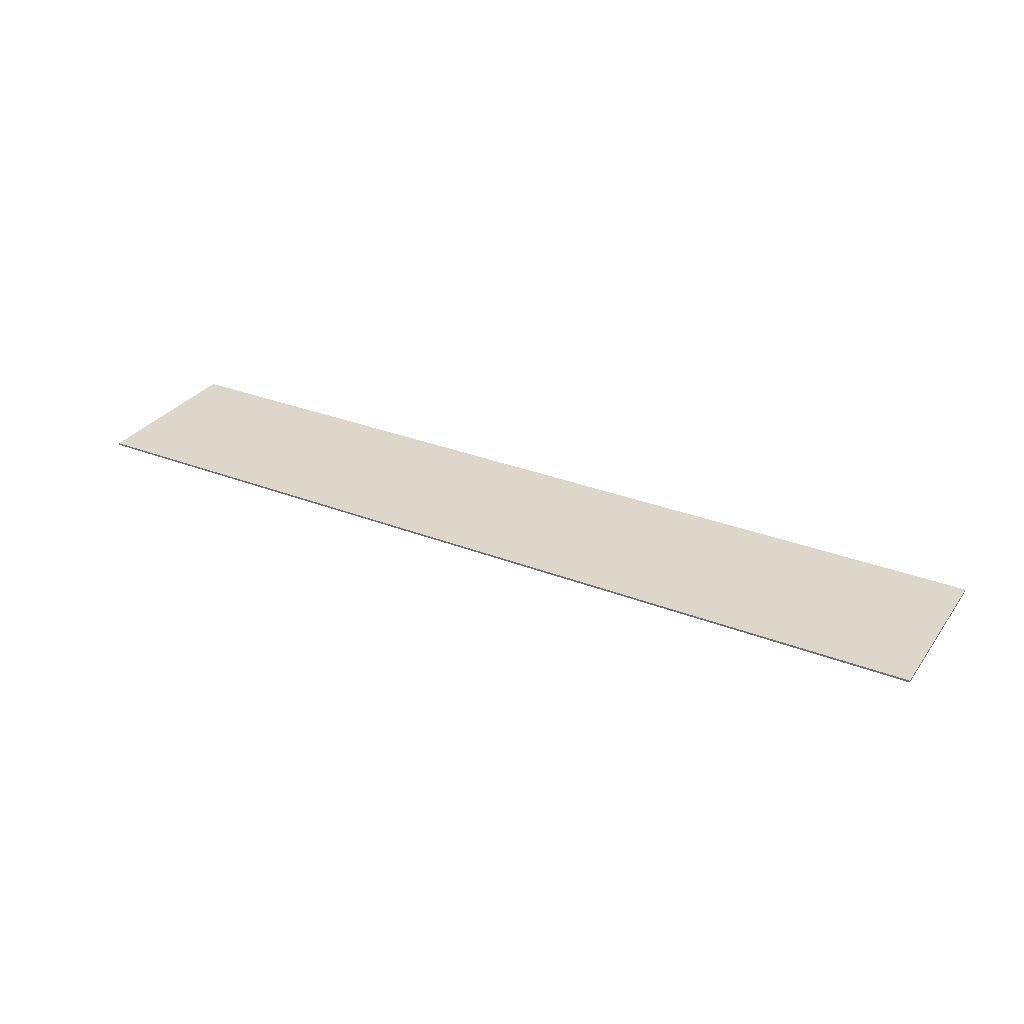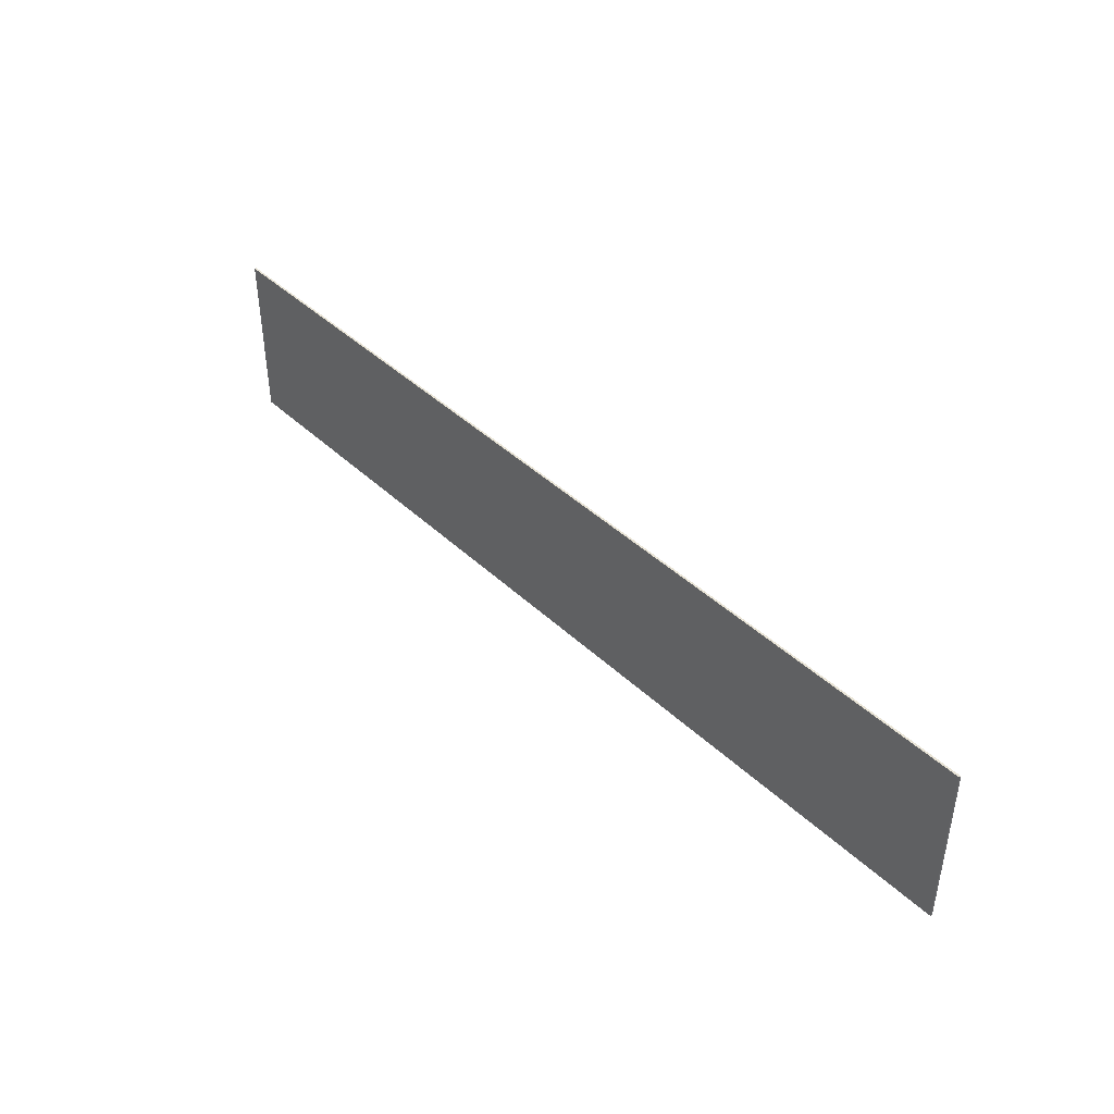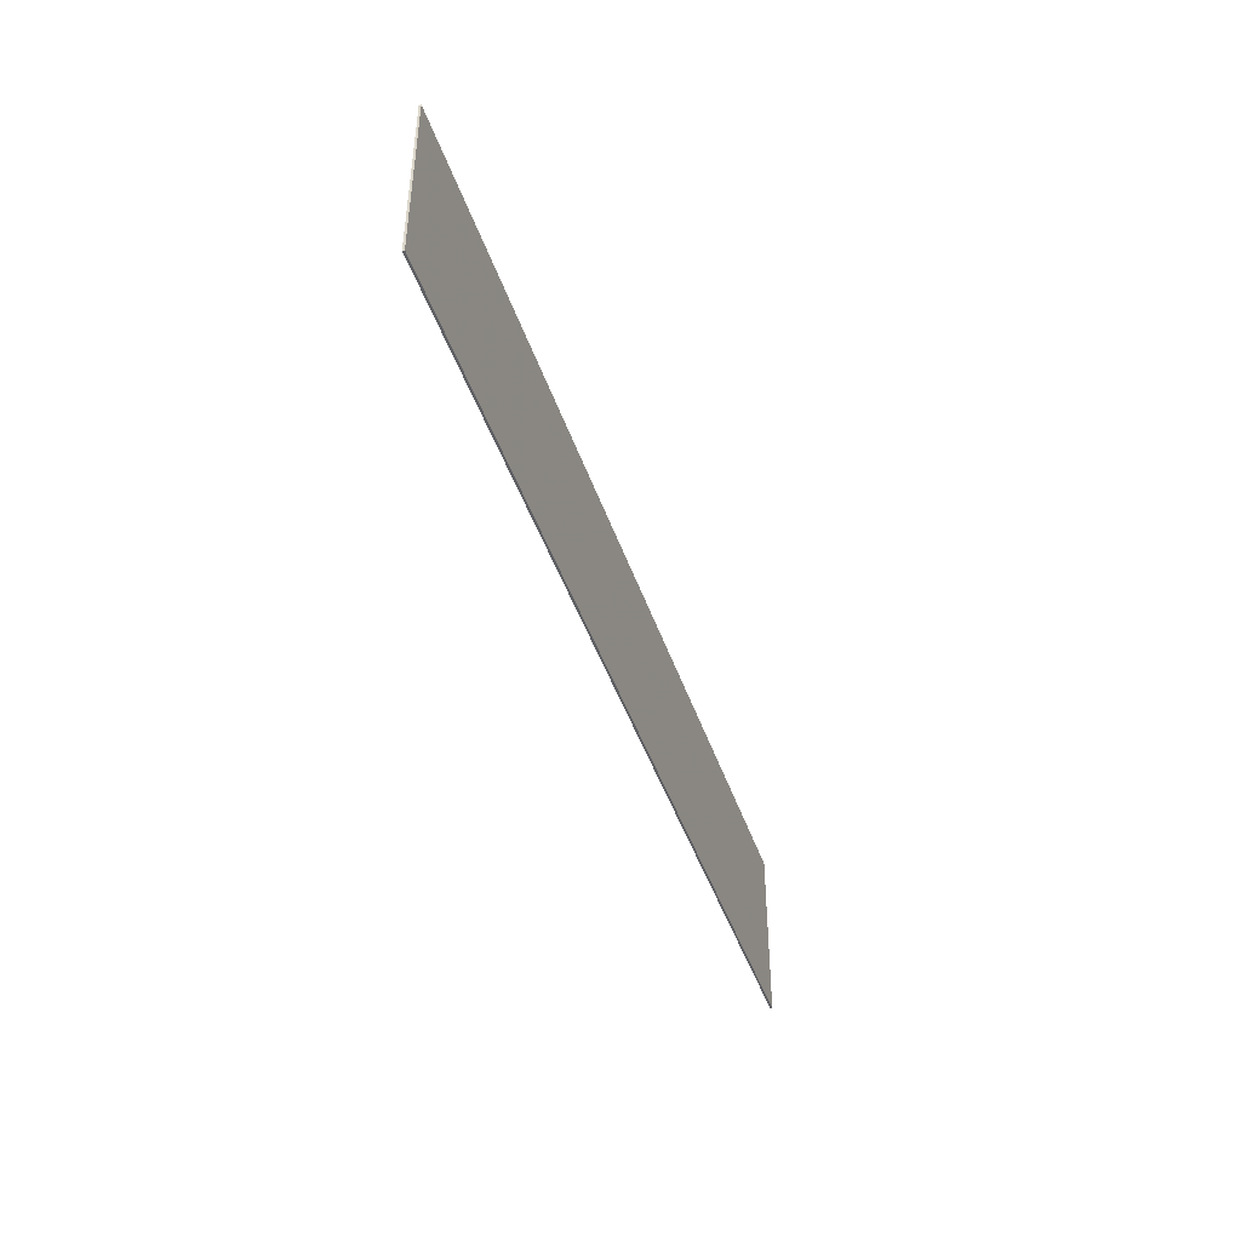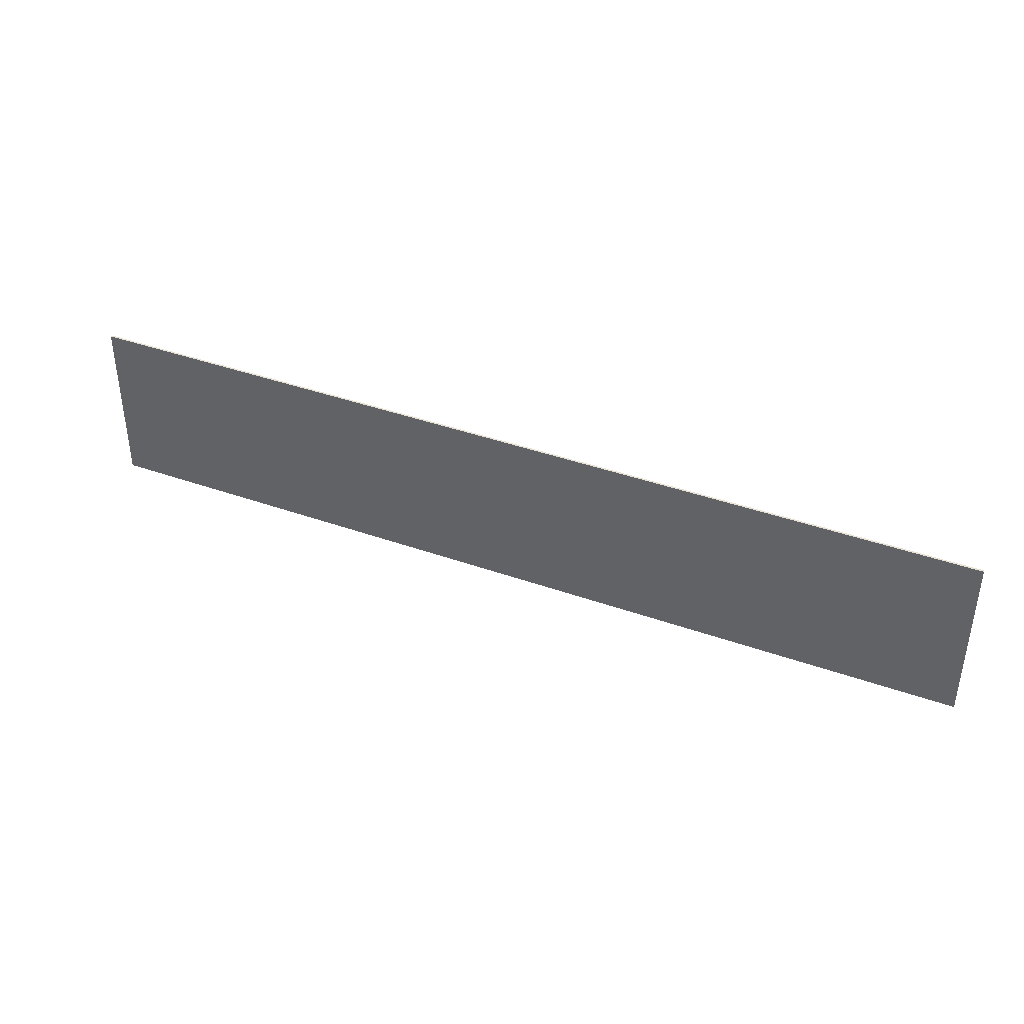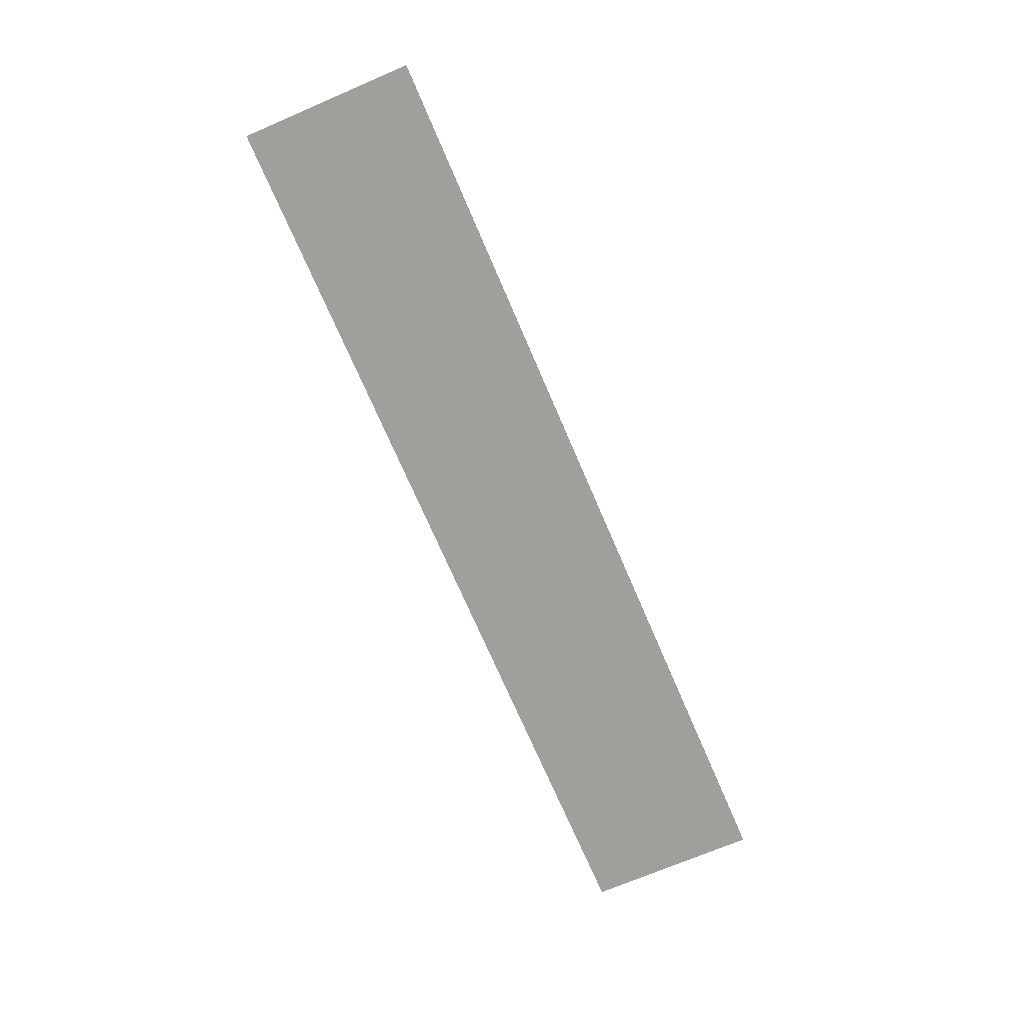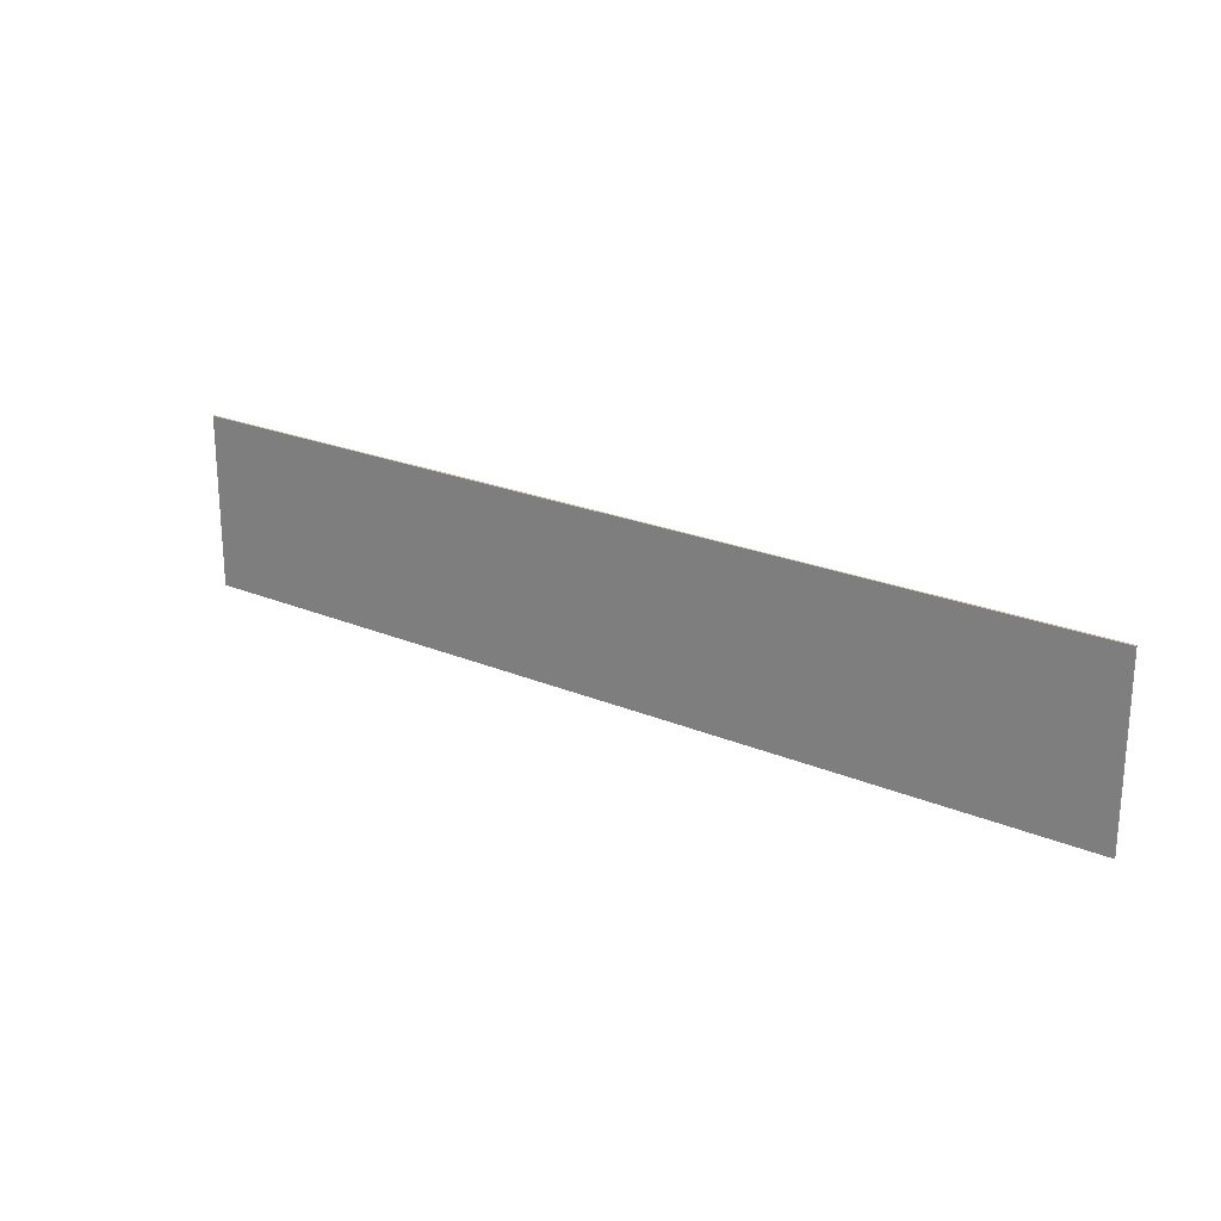
<metadata>
{"format":"obj","ext":"obj","renderer":"f3d","projection":"perspective","resolution":1024,"background":"white","views":[{"elev":30.7,"azim":-150.7,"up":"+Y"},{"elev":42.4,"azim":-131.9,"up":"+Z"},{"elev":-44.0,"azim":108.0,"up":"+Z"},{"elev":39.6,"azim":23.9,"up":"+Z"},{"elev":-71.2,"azim":113.2,"up":"+Y"},{"elev":22.7,"azim":35.9,"up":"+Z"}]}
</metadata>
<code>
v 2.95 0 0.55
v 2.95 0 -0.55
v -2.95 0 -0.55
v -2.95 0 0.55
v -2.95 -0.0125 0.55
v 2.95 -0.0125 0.55
v 2.95 0 0.55
v -2.95 0 0.55
v -2.95 -0.0125 -0.55
v -2.95 -0.0125 0.55
v -2.95 0 0.55
v -2.95 0 -0.55
v 2.95 -0.0125 -0.55
v -2.95 -0.0125 -0.55
v -2.95 0 -0.55
v 2.95 0 -0.55
v 2.95 -0.0125 0.55
v 2.95 -0.0125 -0.55
v 2.95 0 -0.55
v 2.95 0 0.55
v -2.442 -0.0125 0.3
v -2.647 -0.0125 0.3
v -2.647 -0.0125 -0.3
v -2.442 -0.0125 -0.189
v -1.953 -0.0125 -0.189
v -2.442 -0.0125 -0.189
v -2.647 -0.0125 -0.3
v -1.953 -0.0125 -0.3
v -1.492 -0.0125 0.3
v -1.697 -0.0125 0.3
v -1.697 -0.0125 -0.3
v -1.492 -0.0125 -0.189
v -1.003 -0.0125 -0.189
v -1.492 -0.0125 -0.189
v -1.697 -0.0125 -0.3
v -1.003 -0.0125 -0.3
v 2.158 -0.0125 0.3
v 1.953 -0.0125 0.3
v 1.953 -0.0125 -0.3
v 2.158 -0.0125 -0.189
v 2.647 -0.0125 -0.189
v 2.158 -0.0125 -0.189
v 1.953 -0.0125 -0.3
v 2.647 -0.0125 -0.3
v 0.211 -0.0125 0.0576
v -0.04 -0.0125 0.0534
v 0.066 -0.0125 -0.0246
v 0.645 -0.0125 -0.3
v 0.066 -0.0125 -0.0246
v 0.393 -0.0125 -0.3
v 0.645 -0.0125 -0.3
v -0.04 -0.0125 0.0534
v 0.211 -0.0125 0.0576
v 0.609 -0.0125 0.3
v 0.352 -0.0125 0.3
v -0.04 -0.0125 0.0534
v -0.04 -0.0125 0.3
v -0.245 -0.0125 0.3
v -0.245 -0.0125 -0.3
v -0.04 -0.0125 0.0534
v -0.245 -0.0125 -0.3
v -0.04 -0.0125 -0.0888
v -0.04 -0.0125 -0.0888
v -0.245 -0.0125 -0.3
v -0.04 -0.0125 -0.3
v -0.04 -0.0125 0.0534
v -0.04 -0.0125 -0.0888
v 0.066 -0.0125 -0.0246
v 1.363 -0.0125 0.3
v 0.918 -0.0125 0.3
v 1.125 -0.0125 0.1956
v 1.335 -0.0125 0.1956
v 1.125 -0.0125 0.0222
v 1.123 -0.0125 -0.0858
v 1.376 -0.0125 -0.0858
v 1.324 -0.0125 0.0222
v 1.395 -0.0125 0.0276
v 1.324 -0.0125 0.0222
v 1.376 -0.0125 -0.0858
v 1.335 -0.0125 0.1956
v 1.397 -0.0125 0.1902
v 1.502 -0.0125 0.288
v 1.363 -0.0125 0.3
v 1.376 -0.0125 -0.0858
v 1.507 -0.0125 -0.0738
v 1.442 -0.0125 0.0432
v 1.395 -0.0125 0.0276
v 1.397 -0.0125 0.1902
v 1.442 -0.0125 0.174
v 1.602 -0.0125 0.2508
v 1.502 -0.0125 0.288
v 1.662 -0.0125 0.1908
v 1.602 -0.0125 0.2508
v 1.442 -0.0125 0.174
v 1.469 -0.0125 0.147
v 1.507 -0.0125 -0.0738
v 1.603 -0.0125 -0.036
v 1.469 -0.0125 0.0702
v 1.442 -0.0125 0.0432
v 1.682 -0.0125 0.1068
v 1.469 -0.0125 0.0702
v 1.603 -0.0125 -0.036
v 1.663 -0.0125 0.0252
v 1.662 -0.0125 0.1908
v 1.469 -0.0125 0.147
v 1.478 -0.0125 0.1098
v 1.682 -0.0125 0.1068
v 1.478 -0.0125 0.1098
v 1.469 -0.0125 0.0702
v 1.682 -0.0125 0.1068
v 0.918 -0.0125 -0.3
v 1.123 -0.0125 -0.3
v 1.123 -0.0125 -0.0858
v 0.918 -0.0125 0.3
v 1.125 -0.0125 0.0222
v 1.125 -0.0125 0.1956
v 0.918 -0.0125 0.3
v 1.123 -0.0125 -0.0858
v -0.6 -0.0125 0.1
v -0.85 -0.0125 0.1
v -0.85 -0.0125 0
v -0.6 -0.0125 0
v -2.442 -0.0125 0.3
v -2.442 -0.0125 -0.189
v -1.953 -0.0125 -0.189
v -1.697 -0.0125 0.3
v -1.492 -0.0125 0.3
v -1.492 -0.0125 -0.189
v -1.003 -0.0125 -0.189
v -0.85 -0.0125 0
v 2.158 -0.0125 0.3
v 2.158 -0.0125 -0.189
v 2.647 -0.0125 -0.189
v 2.95 -0.0125 0.55
v -0.04 -0.0125 -0.0888
v -0.04 -0.0125 -0.3
v 0.393 -0.0125 -0.3
v 0.066 -0.0125 -0.0246
v 0.609 -0.0125 0.3
v 0.211 -0.0125 0.0576
v 0.645 -0.0125 -0.3
v 0.918 -0.0125 -0.3
v -0.04 -0.0125 0.3
v -0.04 -0.0125 0.0534
v 0.352 -0.0125 0.3
v 0 -0.0125 0.55
v 1.125 -0.0125 0.1956
v 1.125 -0.0125 0.0222
v 1.324 -0.0125 0.0222
v 1.335 -0.0125 0.1956
v 1.469 -0.0125 0.147
v 1.442 -0.0125 0.174
v 1.397 -0.0125 0.1902
v 1.478 -0.0125 0.1098
v 1.395 -0.0125 0.0276
v 1.442 -0.0125 0.0432
v 1.469 -0.0125 0.0702
v 1.324 -0.0125 0.0222
v 1.324 -0.0125 0.0222
v 1.469 -0.0125 0.0702
v 1.478 -0.0125 0.1098
v 1.335 -0.0125 0.1956
v 1.335 -0.0125 0.1956
v 1.478 -0.0125 0.1098
v 1.397 -0.0125 0.1902
v -1.697 -0.0125 0.3
v 0 -0.0125 0.55
v -2.95 -0.0125 0.55
v -2.442 -0.0125 0.3
v -2.95 -0.0125 0.55
v -2.647 -0.0125 0.3
v -2.442 -0.0125 0.3
v -2.647 -0.0125 -0.3
v -2.647 -0.0125 0.3
v -2.95 -0.0125 0.55
v -2.95 -0.0125 -0.55
v -1.953 -0.0125 -0.3
v -2.647 -0.0125 -0.3
v -2.95 -0.0125 -0.55
v -1.697 -0.0125 -0.3
v -1.953 -0.0125 -0.3
v -2.95 -0.0125 -0.55
v 0 -0.0125 -0.55
v -1.953 -0.0125 -0.189
v -1.953 -0.0125 -0.3
v -1.697 -0.0125 -0.3
v -1.697 -0.0125 0.3
v -1.003 -0.0125 -0.3
v -1.697 -0.0125 -0.3
v 0 -0.0125 -0.55
v -1.003 -0.0125 -0.3
v 0 -0.0125 -0.55
v -0.245 -0.0125 -0.3
v -0.6 -0.0125 0
v -0.04 -0.0125 -0.3
v -0.245 -0.0125 -0.3
v 0 -0.0125 -0.55
v 0.393 -0.0125 -0.3
v -0.04 -0.0125 -0.3
v 0 -0.0125 -0.55
v 0.645 -0.0125 -0.3
v 0.393 -0.0125 -0.3
v 0 -0.0125 -0.55
v 0.918 -0.0125 -0.3
v 0.645 -0.0125 -0.3
v 0 -0.0125 -0.55
v 1.123 -0.0125 -0.3
v 0.918 -0.0125 -0.3
v 0 -0.0125 -0.55
v 1.953 -0.0125 -0.3
v 1.123 -0.0125 -0.3
v 0 -0.0125 -0.55
v 2.95 -0.0125 -0.55
v 2.647 -0.0125 -0.3
v 1.953 -0.0125 -0.3
v 2.95 -0.0125 -0.55
v 2.647 -0.0125 -0.189
v 2.647 -0.0125 -0.3
v 2.95 -0.0125 -0.55
v 2.95 -0.0125 0.55
v 2.95 -0.0125 0.55
v 1.953 -0.0125 0.3
v 2.158 -0.0125 0.3
v 1.953 -0.0125 0.3
v 2.95 -0.0125 0.55
v 1.363 -0.0125 0.3
v 1.502 -0.0125 0.288
v 1.953 -0.0125 0.3
v 1.502 -0.0125 0.288
v 1.602 -0.0125 0.2508
v 1.953 -0.0125 0.3
v 1.602 -0.0125 0.2508
v 1.662 -0.0125 0.1908
v 1.953 -0.0125 0.3
v 1.662 -0.0125 0.1908
v 1.682 -0.0125 0.1068
v 1.953 -0.0125 -0.3
v 1.682 -0.0125 0.1068
v 1.663 -0.0125 0.0252
v 1.953 -0.0125 -0.3
v 1.663 -0.0125 0.0252
v 1.603 -0.0125 -0.036
v 1.953 -0.0125 -0.3
v 1.603 -0.0125 -0.036
v 1.507 -0.0125 -0.0738
v 1.953 -0.0125 -0.3
v 1.507 -0.0125 -0.0738
v 1.376 -0.0125 -0.0858
v 1.953 -0.0125 -0.3
v 1.953 -0.0125 -0.3
v 1.376 -0.0125 -0.0858
v 1.123 -0.0125 -0.0858
v 1.123 -0.0125 -0.3
v 1.363 -0.0125 0.3
v 2.95 -0.0125 0.55
v 0 -0.0125 0.55
v 0.918 -0.0125 0.3
v 0 -0.0125 0.55
v 0.609 -0.0125 0.3
v 0.918 -0.0125 0.3
v 0.918 -0.0125 0.3
v 0.609 -0.0125 0.3
v 0.918 -0.0125 -0.3
v 0 -0.0125 0.55
v 0.352 -0.0125 0.3
v 0.609 -0.0125 0.3
v 0 -0.0125 0.55
v -0.245 -0.0125 0.3
v -0.04 -0.0125 0.3
v -0.245 -0.0125 0.3
v 0 -0.0125 0.55
v -1.492 -0.0125 0.3
v -0.85 -0.0125 0.1
v 0 -0.0125 0.55
v -1.697 -0.0125 0.3
v -1.492 -0.0125 0.3
v -0.245 -0.0125 0.3
v -0.85 -0.0125 0.1
v -0.6 -0.0125 0.1
v -0.245 -0.0125 0.3
v -0.6 -0.0125 0.1
v -0.6 -0.0125 0
v -0.245 -0.0125 -0.3
v -1.003 -0.0125 -0.189
v -1.003 -0.0125 -0.3
v -0.6 -0.0125 0
v -0.85 -0.0125 0
v -1.492 -0.0125 0.3
v -0.85 -0.0125 0
v -0.85 -0.0125 0.1
g mesh583045
f 1 2 3
f 3 4 1
f 5 6 7
f 7 8 5
f 9 10 11
f 11 12 9
f 13 14 15
f 15 16 13
f 17 18 19
f 19 20 17
f 21 22 23
f 23 24 21
f 25 26 27
f 27 28 25
f 29 30 31
f 31 32 29
f 33 34 35
f 35 36 33
f 37 38 39
f 39 40 37
f 41 42 43
f 43 44 41
f 45 46 47
f 47 48 45
f 49 50 51
f 52 53 54
f 54 55 52
f 56 57 58
f 58 59 56
f 60 61 62
f 63 64 65
f 66 67 68
f 69 70 71
f 71 72 69
f 73 74 75
f 75 76 73
f 77 78 79
f 80 81 82
f 82 83 80
f 84 85 86
f 86 87 84
f 88 89 90
f 90 91 88
f 92 93 94
f 94 95 92
f 96 97 98
f 98 99 96
f 100 101 102
f 102 103 100
f 104 105 106
f 106 107 104
f 108 109 110
f 111 112 113
f 113 114 111
f 115 116 117
f 117 118 115
f 119 120 121
f 121 122 119
f 123 124 125
f 125 126 123
f 127 128 129
f 129 130 127
f 131 132 133
f 133 134 131
f 135 136 137
f 137 138 135
f 139 140 141
f 141 142 139
f 143 144 145
f 145 146 143
f 147 148 149
f 149 150 147
f 151 152 153
f 153 154 151
f 155 156 157
f 157 158 155
f 159 160 161
f 161 162 159
f 163 164 165
f 166 167 168
f 168 169 166
f 170 171 172
f 173 174 175
f 175 176 173
f 177 178 179
f 180 181 182
f 182 183 180
f 184 185 186
f 186 187 184
f 188 189 190
f 191 192 193
f 193 194 191
f 195 196 197
f 198 199 200
f 201 202 203
f 204 205 206
f 207 208 209
f 210 211 212
f 212 213 210
f 214 215 216
f 217 218 219
f 219 220 217
f 221 222 223
f 224 225 226
f 226 227 224
f 228 229 230
f 231 232 233
f 234 235 236
f 236 237 234
f 238 239 240
f 241 242 243
f 244 245 246
f 247 248 249
f 250 251 252
f 252 253 250
f 254 255 256
f 256 257 254
f 258 259 260
f 261 262 263
f 264 265 266
f 267 268 269
f 270 271 272
f 272 273 270
f 274 275 276
f 277 278 279
f 280 281 282
f 282 283 280
f 284 285 286
f 286 287 284
f 288 289 290

</code>
